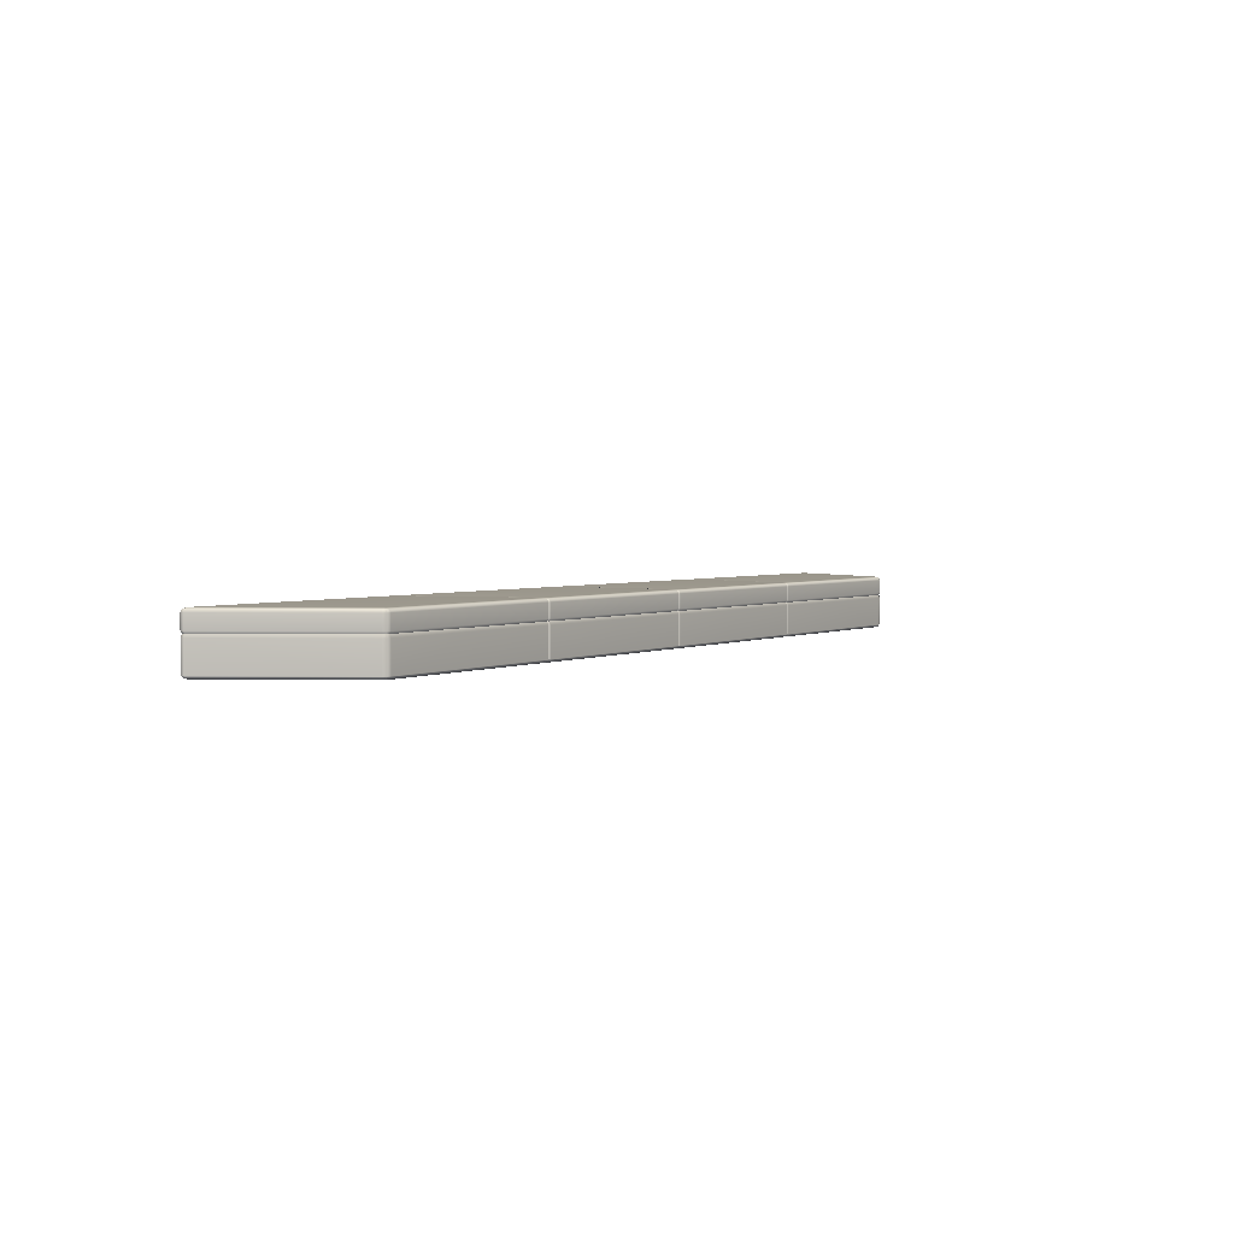
<metadata>
{"format":"obj","ext":"obj","renderer":"f3d","projection":"perspective","resolution":1024,"background":"white","views":[{"elev":3.0,"azim":-56.9,"up":"+Y"}]}
</metadata>
<code>
g ENV_S05_G7_LogSwingRhinoPit_Vinyl_Top_A_MO
v 15.54 0.1562 2.495
v 15.53 0.2753 2.472
v 15.61 0.2753 2.386
v 15.65 0.1562 2.388
v 18.44 0.2753 -2.388
v 15.65 -0.9062 2.388
v 15.54 -0.9062 2.495
v 18.49 0.1562 -2.39
v 18.47 0.2753 -2.473
v 18.51 0.1562 -2.497
v 18.51 -0.9062 -2.497
v 18.49 -0.9062 -2.39
v 18.47 -0.9582 -2.471
v 15.61 -0.9678 2.384
v 15.53 -0.9582 2.469
v 18.44 -0.9678 -2.385
v 15.5 -1.013 2.389
v 18.33 -1.013 -2.389
v 18.4 -0.9678 -2.498
v 15.43 -0.9678 2.497
v 15.54 -0.9062 2.495
v 18.43 -0.9062 -2.54
v 18.51 -0.9062 -2.497
v 18.51 0.1562 -2.497
v 18.43 0.1562 -2.54
v 18.47 0.2753 -2.473
v 18.4 0.2753 -2.497
v 13.85 0.1562 -2.54
v 13.83 0.2753 -2.497
v 13.85 -0.9062 -2.54
v 9.272 0.1562 -2.54
v 9.259 0.2753 -2.497
v 13.83 -0.9678 -2.498
v 9.213 0.1466 -2.485
v 9.198 0.2793 -2.435
v 9.213 -0.8887 -2.483
v 9.272 -0.9062 -2.54
v 9.259 -0.9678 -2.498
v 9.198 -0.9215 -2.461
v 13.78 -1.013 -2.389
v 9.229 -1.013 -2.389
v 9.167 -0.957 -2.378
v 11.66 -1.013 2.389
v 7.812 -1.013 2.389
v 7.75 -0.957 2.378
v 11.6 -0.9678 2.497
v 7.777 -0.9678 2.497
v 7.716 -0.9215 2.46
v 15.41 -0.9062 2.54
v 7.766 -0.9062 2.54
v 7.706 -0.8881 2.483
v 11.59 -0.9062 2.54
v 15.41 0.1562 2.54
v 15.54 0.1562 2.495
v 11.59 0.1562 2.54
v 7.766 0.1562 2.54
v 7.706 0.1466 2.485
v 7.777 0.2753 2.496
v 7.717 0.2793 2.433
v 11.61 0.2753 2.496
v 15.43 0.2753 2.496
v 15.53 0.2753 2.472
v -0.0002823 0.2793 2.433
v 0.05959 0.2753 2.496
v -0.0002823 0.1466 2.485
v 0.06015 0.1562 2.54
v -0.0002823 -0.8887 2.483
v 3.853 0.1562 2.54
v 3.858 0.2753 2.496
v 0.06015 -0.9062 2.54
v 7.646 0.1562 2.54
v 7.658 0.2753 2.496
v 0.05959 -0.9678 2.497
v -0.0002823 -0.9209 2.461
v 3.853 -0.9062 2.54
v 7.706 0.1466 2.485
v 7.717 0.2793 2.433
v 7.706 -0.8881 2.483
v 0.05902 -1.013 2.389
v -0.0002823 -0.9576 2.378
v 3.857 -0.9678 2.497
v 7.646 -0.9062 2.54
v 7.655 -0.9678 2.497
v 7.716 -0.9215 2.46
v 0.05902 -1.013 -2.389
v -0.0002823 -0.9576 -2.378
v -0.0002823 -0.922 -2.461
v 3.874 -1.013 2.389
v 7.688 -1.013 2.389
v 7.75 -0.957 2.378
v 0.05902 -0.9678 -2.498
v -0.0002823 -0.8887 -2.484
v 4.582 -1.013 -2.389
v 9.105 -1.013 -2.389
v 9.167 -0.957 -2.378
v 4.598 -0.9678 -2.498
v 9.137 -0.9678 -2.498
v 9.198 -0.9215 -2.461
v 0.05902 -0.9062 -2.54
v 9.153 -0.9062 -2.54
v 9.213 -0.8887 -2.483
v 4.606 -0.9062 -2.54
v 0.05902 0.1562 -2.54
v -0.0002823 0.1466 -2.485
v 9.153 0.1562 -2.54
v 9.213 0.1466 -2.485
v 4.606 0.1562 -2.54
v 9.139 0.2753 -2.497
v 9.198 0.2793 -2.435
v 4.599 0.2753 -2.497
v 0.05902 0.2753 -2.497
v -0.0002823 0.2793 -2.435
v -15.53 0.2753 2.472
v -15.54 0.1562 2.495
v -15.61 0.2753 2.386
v -15.65 0.1562 2.388
v -18.44 0.2753 -2.388
v -15.65 -0.9062 2.388
v -15.54 -0.9062 2.495
v -18.49 0.1562 -2.39
v -18.47 0.2753 -2.473
v -18.51 0.1562 -2.497
v -18.51 -0.9062 -2.497
v -18.49 -0.9062 -2.39
v -18.47 -0.9582 -2.471
v -15.61 -0.9678 2.384
v -15.53 -0.9582 2.469
v -18.44 -0.9678 -2.385
v -15.5 -1.013 2.389
v -18.33 -1.013 -2.389
v -18.4 -0.9678 -2.498
v -15.43 -0.9678 2.497
v -15.54 -0.9062 2.495
v -18.43 -0.9062 -2.54
v -18.51 -0.9062 -2.497
v -18.51 0.1562 -2.497
v -18.43 0.1562 -2.54
v -18.47 0.2753 -2.473
v -18.4 0.2753 -2.497
v -13.85 0.1562 -2.54
v -13.83 0.2753 -2.497
v -13.85 -0.9062 -2.54
v -9.272 0.1562 -2.54
v -9.259 0.2753 -2.497
v -13.83 -0.9678 -2.498
v -9.213 0.1466 -2.485
v -9.198 0.2793 -2.435
v -9.213 -0.8887 -2.483
v -9.272 -0.9062 -2.54
v -9.259 -0.9678 -2.498
v -9.198 -0.9215 -2.461
v -13.78 -1.013 -2.389
v -9.229 -1.013 -2.389
v -9.167 -0.957 -2.378
v -11.66 -1.013 2.389
v -7.812 -1.013 2.389
v -7.75 -0.957 2.378
v -11.6 -0.9678 2.497
v -7.777 -0.9678 2.497
v -7.716 -0.9215 2.46
v -15.41 -0.9062 2.54
v -11.59 -0.9062 2.54
v -7.766 -0.9062 2.54
v -7.706 -0.8881 2.483
v -15.41 0.1562 2.54
v -15.54 0.1562 2.495
v -11.59 0.1562 2.54
v -7.766 0.1562 2.54
v -7.706 0.1466 2.485
v -7.777 0.2753 2.496
v -7.717 0.2793 2.433
v -11.61 0.2753 2.496
v -15.43 0.2753 2.496
v -15.53 0.2753 2.472
v -0.05959 0.2753 2.496
v -0.0002823 0.2793 2.433
v -0.0002823 0.1466 2.485
v -0.06015 0.1562 2.54
v -0.0002823 -0.8887 2.483
v -3.853 0.1562 2.54
v -3.858 0.2753 2.496
v -0.06015 -0.9062 2.54
v -7.646 0.1562 2.54
v -7.658 0.2753 2.496
v -0.05959 -0.9678 2.497
v -0.0002823 -0.9209 2.461
v -3.853 -0.9062 2.54
v -7.706 0.1466 2.485
v -7.717 0.2793 2.433
v -7.706 -0.8881 2.483
v -0.05902 -1.013 2.389
v -0.0002823 -0.9576 2.378
v -3.857 -0.9678 2.497
v -7.646 -0.9062 2.54
v -7.655 -0.9678 2.497
v -7.716 -0.9215 2.46
v -0.05902 -1.013 -2.389
v -0.0002823 -0.9576 -2.378
v -0.0002823 -0.922 -2.461
v -3.874 -1.013 2.389
v -7.688 -1.013 2.389
v -7.75 -0.957 2.378
v -0.05902 -0.9678 -2.498
v -0.0002823 -0.8887 -2.484
v -4.582 -1.013 -2.389
v -9.105 -1.013 -2.389
v -9.167 -0.957 -2.378
v -4.598 -0.9678 -2.498
v -9.137 -0.9678 -2.498
v -9.198 -0.9215 -2.461
v -0.05902 -0.9062 -2.54
v -9.153 -0.9062 -2.54
v -9.213 -0.8887 -2.483
v -4.606 -0.9062 -2.54
v -0.05902 0.1562 -2.54
v -0.0002823 0.1466 -2.485
v -9.153 0.1562 -2.54
v -9.213 0.1466 -2.485
v -4.606 0.1562 -2.54
v -9.139 0.2753 -2.497
v -9.198 0.2793 -2.435
v -4.599 0.2753 -2.497
v -0.05902 0.2753 -2.497
v -0.0002823 0.2793 -2.435
v 18.4 0.9689 -2.497
v 18.48 0.9497 -2.477
v 18.44 0.9689 -2.39
v 18.34 1.013 -2.39
v 13.83 0.9689 -2.497
v 15.61 0.9689 2.388
v 13.78 1.013 -2.39
v 15.5 1.013 2.388
v 15.54 0.9497 2.476
v 11.66 1.013 2.388
v 15.44 0.9689 2.495
v 11.61 0.9689 2.495
v 15.61 0.2753 2.386
v 15.53 0.2753 2.472
v 15.54 0.3595 2.495
v 15.65 0.3595 2.388
v 18.44 0.2753 -2.388
v 15.54 0.8627 2.495
v 18.49 0.3595 -2.39
v 18.47 0.2753 -2.473
v 18.51 0.3595 -2.497
v 18.49 0.8627 -2.39
v 18.51 0.8627 -2.497
v 18.48 0.9497 -2.477
v 18.44 0.9689 -2.39
v 15.65 0.8627 2.388
v 15.61 0.9689 2.388
v 15.54 0.9497 2.476
v 15.54 0.3595 2.495
v 15.53 0.2753 2.472
v 15.43 0.2753 2.496
v 15.41 0.3595 2.54
v 11.61 0.2753 2.496
v 15.41 0.8627 2.54
v 15.54 0.8627 2.495
v 11.59 0.3595 2.54
v 7.777 0.2753 2.496
v 15.44 0.9689 2.495
v 15.54 0.9497 2.476
v 11.61 0.9689 2.495
v 11.59 0.8627 2.54
v 7.779 0.9689 2.495
v 7.766 0.3595 2.54
v 7.766 0.8627 2.54
v 7.719 0.9243 2.451
v 7.706 0.8514 2.484
v 7.706 0.3736 2.484
v 7.717 0.2793 2.433
v 13.83 0.9689 -2.497
v 13.78 1.013 -2.39
v 9.26 0.9689 -2.497
v 9.229 1.013 -2.39
v 9.199 0.9248 -2.452
v 11.66 1.013 2.388
v 9.167 0.957 -2.379
v 7.812 1.013 2.388
v 11.61 0.9689 2.495
v 7.75 0.957 2.377
v 7.779 0.9689 2.495
v 7.719 0.9243 2.451
v 4.599 0.9689 -2.497
v 4.582 1.013 -2.39
v 0.05902 0.9689 -2.497
v 0.05902 1.013 -2.39
v -0.0002823 0.9254 -2.453
v -0.0002823 0.9576 -2.379
v 3.874 1.013 2.388
v -0.0002823 0.9576 2.377
v 0.05902 1.013 2.388
v 3.859 0.9689 2.495
v -0.0002823 0.9243 2.451
v 0.05959 0.9689 2.495
v -0.0002823 0.2793 -2.435
v 0.05902 0.2753 -2.497
v -0.0002823 0.373 -2.485
v 0.05902 0.3595 -2.54
v 0.05902 0.8627 -2.54
v -0.0002823 0.852 -2.485
v -0.0002823 0.9254 -2.453
v 0.05902 0.9689 -2.497
v 4.599 0.2753 -2.497
v 4.599 0.9689 -2.497
v 4.606 0.3595 -2.54
v 9.139 0.2753 -2.497
v 4.606 0.8627 -2.54
v 9.139 0.9689 -2.497
v 9.153 0.3595 -2.54
v 9.153 0.8627 -2.54
v 9.199 0.9248 -2.452
v 9.213 0.852 -2.485
v 9.213 0.373 -2.484
v 9.198 0.2793 -2.435
v 9.198 0.2793 -2.435
v 9.259 0.2753 -2.497
v 9.213 0.373 -2.484
v 9.272 0.3595 -2.54
v 13.83 0.2753 -2.497
v 9.272 0.8627 -2.54
v 9.213 0.852 -2.485
v 13.85 0.3595 -2.54
v 18.4 0.2753 -2.497
v 9.26 0.9689 -2.497
v 9.199 0.9248 -2.452
v 13.83 0.9689 -2.497
v 13.85 0.8627 -2.54
v 18.4 0.9689 -2.497
v 18.43 0.8627 -2.54
v 18.48 0.9497 -2.477
v 18.51 0.8627 -2.497
v 18.43 0.3595 -2.54
v 18.47 0.2753 -2.473
v 18.51 0.3595 -2.497
v 9.199 0.9248 -2.452
v 9.167 0.957 -2.379
v 9.139 0.9689 -2.497
v 9.105 1.013 -2.39
v 4.599 0.9689 -2.497
v 7.75 0.957 2.377
v 4.582 1.013 -2.39
v 7.688 1.013 2.388
v 7.719 0.9243 2.451
v 3.874 1.013 2.388
v 7.658 0.9689 2.495
v 3.859 0.9689 2.495
v 7.719 0.9243 2.451
v 7.706 0.8514 2.484
v 7.658 0.9689 2.495
v 7.646 0.8627 2.54
v 3.859 0.9689 2.495
v 7.706 0.3736 2.484
v 3.853 0.8627 2.54
v 0.05959 0.9689 2.495
v 0.06015 0.8627 2.54
v -0.0002823 0.9243 2.451
v -0.0002823 0.8514 2.485
v -0.0002823 0.3736 2.484
v 0.06015 0.3595 2.54
v 3.853 0.3595 2.54
v 0.05959 0.2753 2.496
v -0.0002823 0.2793 2.433
v 3.858 0.2753 2.496
v 7.646 0.3595 2.54
v 7.658 0.2753 2.496
v 7.717 0.2793 2.433
v -18.48 0.9497 -2.477
v -18.4 0.9689 -2.497
v -18.44 0.9689 -2.39
v -18.34 1.013 -2.39
v -13.83 0.9689 -2.497
v -15.61 0.9689 2.388
v -13.78 1.013 -2.39
v -15.5 1.013 2.388
v -15.54 0.9497 2.476
v -11.66 1.013 2.388
v -15.44 0.9689 2.495
v -11.61 0.9689 2.495
v -15.54 0.3595 2.495
v -15.53 0.2753 2.472
v -15.61 0.2753 2.386
v -15.65 0.3595 2.388
v -18.44 0.2753 -2.388
v -15.54 0.8627 2.495
v -18.49 0.3595 -2.39
v -18.47 0.2753 -2.473
v -18.51 0.3595 -2.497
v -18.49 0.8627 -2.39
v -18.51 0.8627 -2.497
v -18.48 0.9497 -2.477
v -18.44 0.9689 -2.39
v -15.65 0.8627 2.388
v -15.61 0.9689 2.388
v -15.54 0.9497 2.476
v -15.53 0.2753 2.472
v -15.54 0.3595 2.495
v -15.43 0.2753 2.496
v -15.41 0.3595 2.54
v -11.61 0.2753 2.496
v -15.41 0.8627 2.54
v -15.54 0.8627 2.495
v -11.59 0.3595 2.54
v -7.777 0.2753 2.496
v -15.44 0.9689 2.495
v -15.54 0.9497 2.476
v -11.61 0.9689 2.495
v -11.59 0.8627 2.54
v -7.779 0.9689 2.495
v -7.766 0.3595 2.54
v -7.766 0.8627 2.54
v -7.719 0.9243 2.451
v -7.706 0.8514 2.484
v -7.706 0.3736 2.484
v -7.717 0.2793 2.433
v -13.78 1.013 -2.39
v -13.83 0.9689 -2.497
v -9.26 0.9689 -2.497
v -9.229 1.013 -2.39
v -9.199 0.9248 -2.452
v -11.66 1.013 2.388
v -9.167 0.957 -2.379
v -7.812 1.013 2.388
v -11.61 0.9689 2.495
v -7.75 0.957 2.377
v -7.779 0.9689 2.495
v -7.719 0.9243 2.451
v -4.582 1.013 -2.39
v -4.599 0.9689 -2.497
v -0.05902 0.9689 -2.497
v -0.05902 1.013 -2.39
v -0.0002823 0.9254 -2.453
v -0.0002823 0.9576 -2.379
v -3.874 1.013 2.388
v -0.0002823 0.9576 2.377
v -0.05902 1.013 2.388
v -3.859 0.9689 2.495
v -0.0002823 0.9243 2.451
v -0.05959 0.9689 2.495
v -0.05902 0.2753 -2.497
v -0.0002823 0.2793 -2.435
v -0.0002823 0.373 -2.485
v -0.05902 0.3595 -2.54
v -0.05902 0.8627 -2.54
v -0.0002823 0.852 -2.485
v -0.0002823 0.9254 -2.453
v -0.05902 0.9689 -2.497
v -4.599 0.2753 -2.497
v -4.599 0.9689 -2.497
v -4.606 0.3595 -2.54
v -9.139 0.2753 -2.497
v -4.606 0.8627 -2.54
v -9.139 0.9689 -2.497
v -9.153 0.3595 -2.54
v -9.153 0.8627 -2.54
v -9.199 0.9248 -2.452
v -9.213 0.852 -2.485
v -9.213 0.373 -2.484
v -9.198 0.2793 -2.435
v -9.259 0.2753 -2.497
v -9.198 0.2793 -2.435
v -9.213 0.373 -2.484
v -9.272 0.3595 -2.54
v -13.83 0.2753 -2.497
v -9.272 0.8627 -2.54
v -9.213 0.852 -2.485
v -13.85 0.3595 -2.54
v -18.4 0.2753 -2.497
v -9.26 0.9689 -2.497
v -9.199 0.9248 -2.452
v -13.83 0.9689 -2.497
v -13.85 0.8627 -2.54
v -18.4 0.9689 -2.497
v -18.43 0.8627 -2.54
v -18.48 0.9497 -2.477
v -18.51 0.8627 -2.497
v -18.43 0.3595 -2.54
v -18.47 0.2753 -2.473
v -18.51 0.3595 -2.497
v -9.199 0.9248 -2.452
v -9.139 0.9689 -2.497
v -9.167 0.957 -2.379
v -9.105 1.013 -2.39
v -4.599 0.9689 -2.497
v -7.75 0.957 2.377
v -4.582 1.013 -2.39
v -7.688 1.013 2.388
v -7.719 0.9243 2.451
v -3.874 1.013 2.388
v -7.658 0.9689 2.495
v -3.859 0.9689 2.495
v -7.719 0.9243 2.451
v -7.658 0.9689 2.495
v -7.706 0.8514 2.484
v -7.646 0.8627 2.54
v -3.859 0.9689 2.495
v -7.706 0.3736 2.484
v -3.853 0.8627 2.54
v -0.05959 0.9689 2.495
v -0.06015 0.8627 2.54
v -0.0002823 0.9243 2.451
v -0.0002823 0.8514 2.485
v -0.0002823 0.3736 2.484
v -0.06015 0.3595 2.54
v -3.853 0.3595 2.54
v -0.05959 0.2753 2.496
v -0.0002823 0.2793 2.433
v -3.858 0.2753 2.496
v -7.646 0.3595 2.54
v -7.658 0.2753 2.496
v -7.717 0.2793 2.433
g ENV_S05_G7_LogSwingRhinoPit_Vinyl_Top_A_MO_0
f 3 2 1
f 3 1 4
f 4 5 3
f 1 6 4
f 1 7 6
f 4 8 5
f 6 8 4
f 8 9 5
f 8 10 9
f 8 11 10
f 8 12 11
f 6 12 8
f 12 13 11
f 7 14 6
f 7 15 14
f 16 12 6
f 12 16 13
f 16 6 14
f 17 14 15
f 18 16 14
f 18 14 17
f 19 13 16
f 19 16 18
f 17 15 20
f 20 15 21
f 13 19 22
f 13 22 23
f 24 23 22
f 24 22 25
f 25 26 24
f 25 27 26
f 27 25 28
f 28 25 22
f 27 28 29
f 30 22 19
f 28 22 30
f 29 28 31
f 31 28 30
f 29 31 32
f 30 19 33
f 33 19 18
f 34 32 31
f 34 35 32
f 36 34 31
f 31 30 37
f 36 31 37
f 33 37 30
f 36 37 38
f 33 38 37
f 36 38 39
f 33 18 40
f 38 33 40
f 40 18 17
f 39 38 41
f 38 40 41
f 39 41 42
f 40 17 43
f 41 40 43
f 43 17 20
f 42 41 44
f 41 43 44
f 42 44 45
f 43 20 46
f 44 43 46
f 45 44 47
f 44 46 47
f 45 47 48
f 46 20 49
f 20 21 49
f 48 47 50
f 48 50 51
f 47 46 52
f 46 49 52
f 47 52 50
f 53 49 21
f 53 21 54
f 55 52 49
f 55 50 52
f 55 49 53
f 51 50 56
f 55 56 50
f 51 56 57
f 57 56 58
f 55 58 56
f 57 58 59
f 55 60 58
f 53 60 55
f 53 61 60
f 54 61 53
f 54 62 61
f 65 64 63
f 65 66 64
f 67 66 65
f 68 64 66
f 68 69 64
f 67 70 66
f 68 66 70
f 71 69 68
f 71 72 69
f 67 73 70
f 67 74 73
f 68 70 75
f 71 68 75
f 73 75 70
f 72 71 76
f 72 76 77
f 71 78 76
f 74 79 73
f 74 80 79
f 73 81 75
f 79 81 73
f 71 75 82
f 71 82 78
f 81 82 75
f 83 78 82
f 81 83 82
f 83 84 78
f 80 85 79
f 80 86 85
f 87 85 86
f 79 88 81
f 88 83 81
f 88 79 85
f 89 84 83
f 88 89 83
f 89 90 84
f 87 91 85
f 92 91 87
f 88 85 93
f 89 88 93
f 91 93 85
f 94 90 89
f 89 93 94
f 94 95 90
f 91 96 93
f 96 94 93
f 97 95 94
f 96 97 94
f 97 98 95
f 92 99 91
f 96 91 99
f 100 98 97
f 100 101 98
f 97 96 102
f 96 99 102
f 97 102 100
f 92 103 99
f 103 102 99
f 92 104 103
f 105 101 100
f 105 106 101
f 107 100 102
f 107 105 100
f 103 107 102
f 108 106 105
f 108 105 107
f 108 109 106
f 108 107 110
f 110 107 103
f 110 103 111
f 104 111 103
f 104 112 111
f 115 114 113
f 115 116 114
f 117 116 115
f 118 114 116
f 118 119 114
f 117 120 116
f 120 118 116
f 121 120 117
f 121 122 120
f 123 120 122
f 123 124 120
f 120 124 118
f 125 124 123
f 126 119 118
f 126 127 119
f 128 118 124
f 125 128 124
f 128 126 118
f 127 126 129
f 130 126 128
f 130 129 126
f 131 128 125
f 131 130 128
f 127 129 132
f 132 133 127
f 125 134 131
f 125 135 134
f 134 135 136
f 134 136 137
f 138 137 136
f 138 139 137
f 139 140 137
f 134 137 140
f 139 141 140
f 142 131 134
f 134 140 142
f 141 143 140
f 142 140 143
f 141 144 143
f 142 145 131
f 130 131 145
f 144 146 143
f 144 147 146
f 143 146 148
f 142 143 149
f 143 148 149
f 149 145 142
f 148 150 149
f 149 150 145
f 148 151 150
f 130 145 152
f 152 145 150
f 129 130 152
f 151 153 150
f 152 150 153
f 151 154 153
f 129 152 155
f 155 152 153
f 132 129 155
f 154 156 153
f 155 153 156
f 154 157 156
f 132 155 158
f 158 155 156
f 157 159 156
f 158 156 159
f 157 160 159
f 161 132 158
f 132 161 133
f 162 158 159
f 161 158 162
f 160 163 159
f 162 159 163
f 160 164 163
f 133 161 165
f 133 165 166
f 161 162 167
f 163 167 162
f 161 167 165
f 164 168 163
f 163 168 167
f 164 169 168
f 169 170 168
f 167 168 170
f 169 171 170
f 167 170 172
f 165 167 172
f 165 172 173
f 166 165 173
f 166 173 174
f 177 176 175
f 177 175 178
f 179 177 178
f 180 178 175
f 180 175 181
f 179 178 182
f 182 178 180
f 183 180 181
f 183 181 184
f 185 179 182
f 185 186 179
f 182 180 187
f 187 180 183
f 187 185 182
f 188 183 184
f 188 184 189
f 190 183 188
f 191 186 185
f 191 192 186
f 187 193 185
f 193 191 185
f 187 183 194
f 190 194 183
f 194 193 187
f 195 194 190
f 194 195 193
f 195 190 196
f 197 192 191
f 197 198 192
f 199 198 197
f 193 200 191
f 195 200 193
f 197 191 200
f 201 195 196
f 195 201 200
f 201 196 202
f 199 197 203
f 204 199 203
f 197 200 205
f 205 200 201
f 205 203 197
f 206 201 202
f 205 201 206
f 206 202 207
f 205 208 203
f 206 208 205
f 209 206 207
f 206 209 208
f 209 207 210
f 204 203 211
f 211 203 208
f 212 209 210
f 212 210 213
f 214 208 209
f 211 208 214
f 214 209 212
f 215 204 211
f 214 215 211
f 215 216 204
f 217 212 213
f 217 213 218
f 212 219 214
f 212 217 219
f 214 219 215
f 220 217 218
f 220 219 217
f 220 218 221
f 220 222 219
f 222 215 219
f 222 223 215
f 223 216 215
f 223 224 216
g ENV_S05_G7_LogSwingRhinoPit_Vinyl_Top_A_MO_1
f 227 226 225
f 227 225 228
f 229 228 225
f 230 227 228
f 229 231 228
f 230 228 232
f 232 228 231
f 232 233 230
f 232 231 234
f 232 235 233
f 234 235 232
f 234 236 235
f 239 238 237
f 239 237 240
f 241 240 237
f 242 239 240
f 241 243 240
f 243 241 244
f 243 244 245
f 246 243 245
f 240 243 246
f 246 245 247
f 246 247 248
f 246 248 249
f 240 246 250
f 250 246 249
f 242 240 250
f 250 249 251
f 251 242 250
f 251 252 242
f 255 254 253
f 255 253 256
f 257 255 256
f 258 256 253
f 258 253 259
f 257 256 260
f 261 257 260
f 259 262 258
f 259 263 262
f 264 258 262
f 265 256 258
f 264 265 258
f 265 260 256
f 266 265 264
f 261 260 267
f 265 267 260
f 266 268 265
f 265 268 267
f 269 268 266
f 269 270 268
f 271 268 270
f 271 267 268
f 261 267 271
f 261 271 272
f 275 274 273
f 275 276 274
f 277 276 275
f 278 274 276
f 277 279 276
f 278 276 280
f 279 280 276
f 280 281 278
f 279 282 280
f 280 283 281
f 282 283 280
f 282 284 283
f 287 286 285
f 287 288 286
f 289 288 287
f 289 290 288
f 288 291 286
f 292 288 290
f 288 293 291
f 292 293 288
f 293 294 291
f 295 293 292
f 293 296 294
f 295 296 293
f 299 298 297
f 299 300 298
f 299 301 300
f 299 302 301
f 303 301 302
f 303 304 301
f 305 298 300
f 306 301 304
f 305 300 307
f 307 300 301
f 308 305 307
f 306 309 301
f 307 301 309
f 310 309 306
f 308 307 311
f 311 307 309
f 310 312 309
f 311 309 312
f 312 310 313
f 312 313 314
f 312 314 315
f 312 315 311
f 308 311 315
f 308 315 316
f 319 318 317
f 319 320 318
f 321 318 320
f 319 322 320
f 319 323 322
f 321 320 324
f 324 320 322
f 325 321 324
f 323 326 322
f 323 327 326
f 328 322 326
f 328 329 322
f 324 322 329
f 330 329 328
f 330 331 329
f 324 329 331
f 331 330 332
f 331 332 333
f 325 324 334
f 324 331 334
f 333 334 331
f 335 325 334
f 333 336 334
f 335 334 336
f 339 338 337
f 339 340 338
f 341 340 339
f 340 342 338
f 341 343 340
f 340 344 342
f 343 344 340
f 344 345 342
f 343 346 344
f 344 347 345
f 346 347 344
f 346 348 347
f 351 350 349
f 351 352 350
f 353 352 351
f 352 354 350
f 353 355 352
f 356 355 353
f 356 357 355
f 358 357 356
f 358 359 357
f 360 357 359
f 355 357 361
f 360 361 357
f 352 355 362
f 355 361 362
f 363 361 360
f 363 362 361
f 363 360 364
f 363 365 362
f 352 362 366
f 365 366 362
f 352 366 354
f 365 367 366
f 354 366 367
f 354 367 368
f 371 370 369
f 371 372 370
f 372 373 370
f 372 371 374
f 372 375 373
f 372 374 376
f 376 375 372
f 377 376 374
f 376 378 375
f 377 379 376
f 378 376 379
f 378 379 380
f 383 382 381
f 383 381 384
f 385 383 384
f 384 381 386
f 385 384 387
f 388 385 387
f 388 387 389
f 389 387 390
f 390 387 384
f 389 390 391
f 392 391 390
f 392 390 393
f 390 384 394
f 393 390 394
f 384 386 394
f 393 394 395
f 395 394 386
f 395 386 396
f 399 398 397
f 399 400 398
f 400 399 401
f 398 400 402
f 398 402 403
f 400 401 404
f 404 401 405
f 403 402 406
f 403 406 407
f 408 406 402
f 400 409 402
f 408 402 409
f 400 404 409
f 410 408 409
f 404 405 411
f 411 409 404
f 410 409 412
f 411 412 409
f 412 413 410
f 412 414 413
f 415 414 412
f 415 412 411
f 415 411 405
f 415 405 416
f 419 418 417
f 419 417 420
f 420 421 419
f 422 420 417
f 420 423 421
f 422 424 420
f 424 423 420
f 424 422 425
f 424 426 423
f 424 425 427
f 427 426 424
f 427 428 426
f 431 430 429
f 431 429 432
f 432 433 431
f 432 434 433
f 432 429 435
f 432 436 434
f 432 435 437
f 432 437 436
f 437 435 438
f 439 436 437
f 437 438 440
f 439 437 440
f 443 442 441
f 443 441 444
f 445 443 444
f 445 446 443
f 447 446 445
f 447 445 448
f 444 441 449
f 450 448 445
f 444 449 451
f 445 444 451
f 451 449 452
f 450 445 453
f 445 451 453
f 454 450 453
f 451 452 455
f 453 451 455
f 454 453 456
f 453 455 456
f 457 454 456
f 457 456 458
f 456 459 458
f 456 455 459
f 459 455 452
f 459 452 460
f 463 462 461
f 463 461 464
f 464 461 465
f 466 463 464
f 466 467 463
f 464 465 468
f 466 464 468
f 468 465 469
f 470 467 466
f 470 471 467
f 472 470 466
f 472 466 473
f 466 468 473
f 474 472 473
f 474 473 475
f 475 473 468
f 476 474 475
f 476 475 477
f 468 469 478
f 475 468 478
f 478 477 475
f 479 478 469
f 478 480 477
f 479 480 478
f 483 482 481
f 483 484 482
f 485 482 484
f 486 484 483
f 485 484 487
f 486 488 484
f 487 484 488
f 489 488 486
f 487 488 490
f 489 491 488
f 490 488 491
f 490 491 492
f 495 494 493
f 495 496 494
f 497 494 496
f 498 496 495
f 497 496 499
f 500 497 499
f 500 499 501
f 501 502 500
f 501 503 502
f 504 503 501
f 505 501 499
f 504 501 505
f 506 499 496
f 505 499 506
f 504 505 507
f 506 507 505
f 504 507 508
f 506 509 507
f 506 496 510
f 510 509 506
f 498 510 496
f 510 511 509
f 498 511 510
f 498 512 511

</code>
